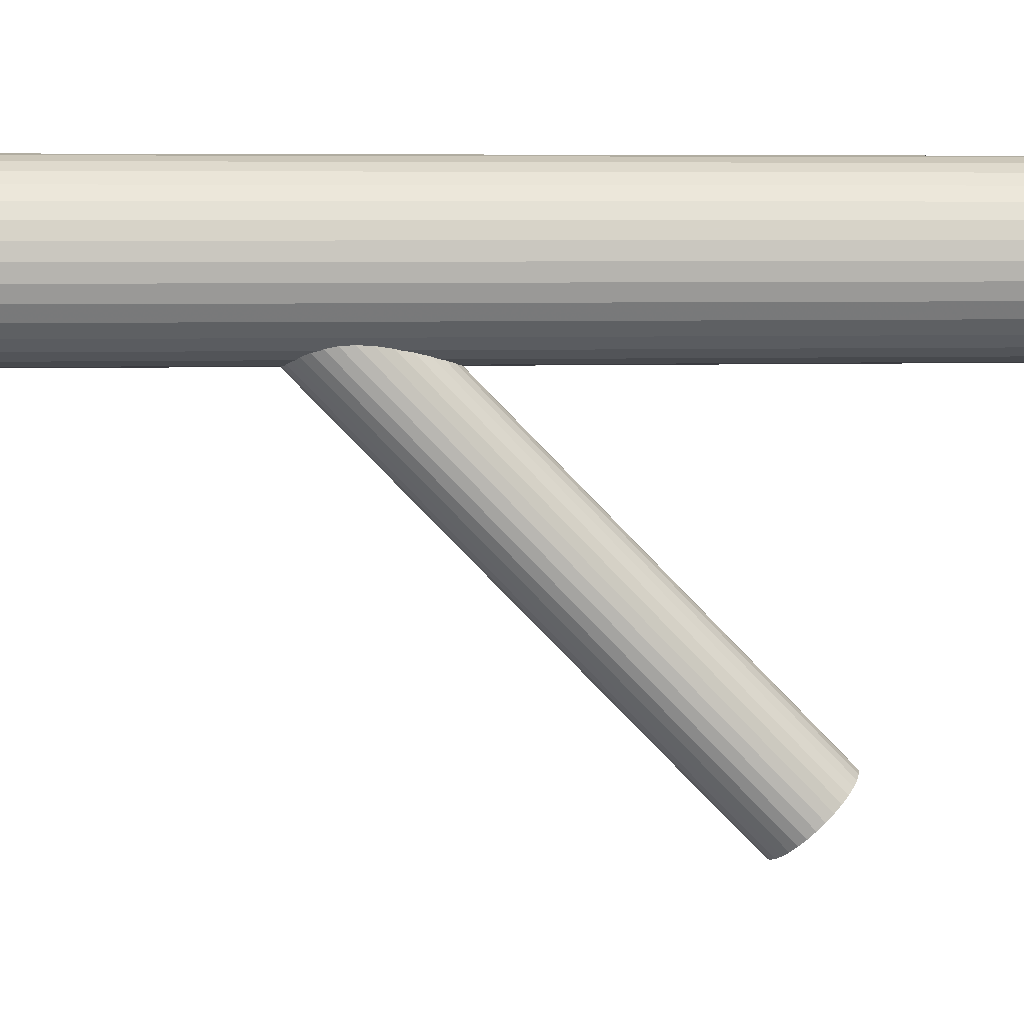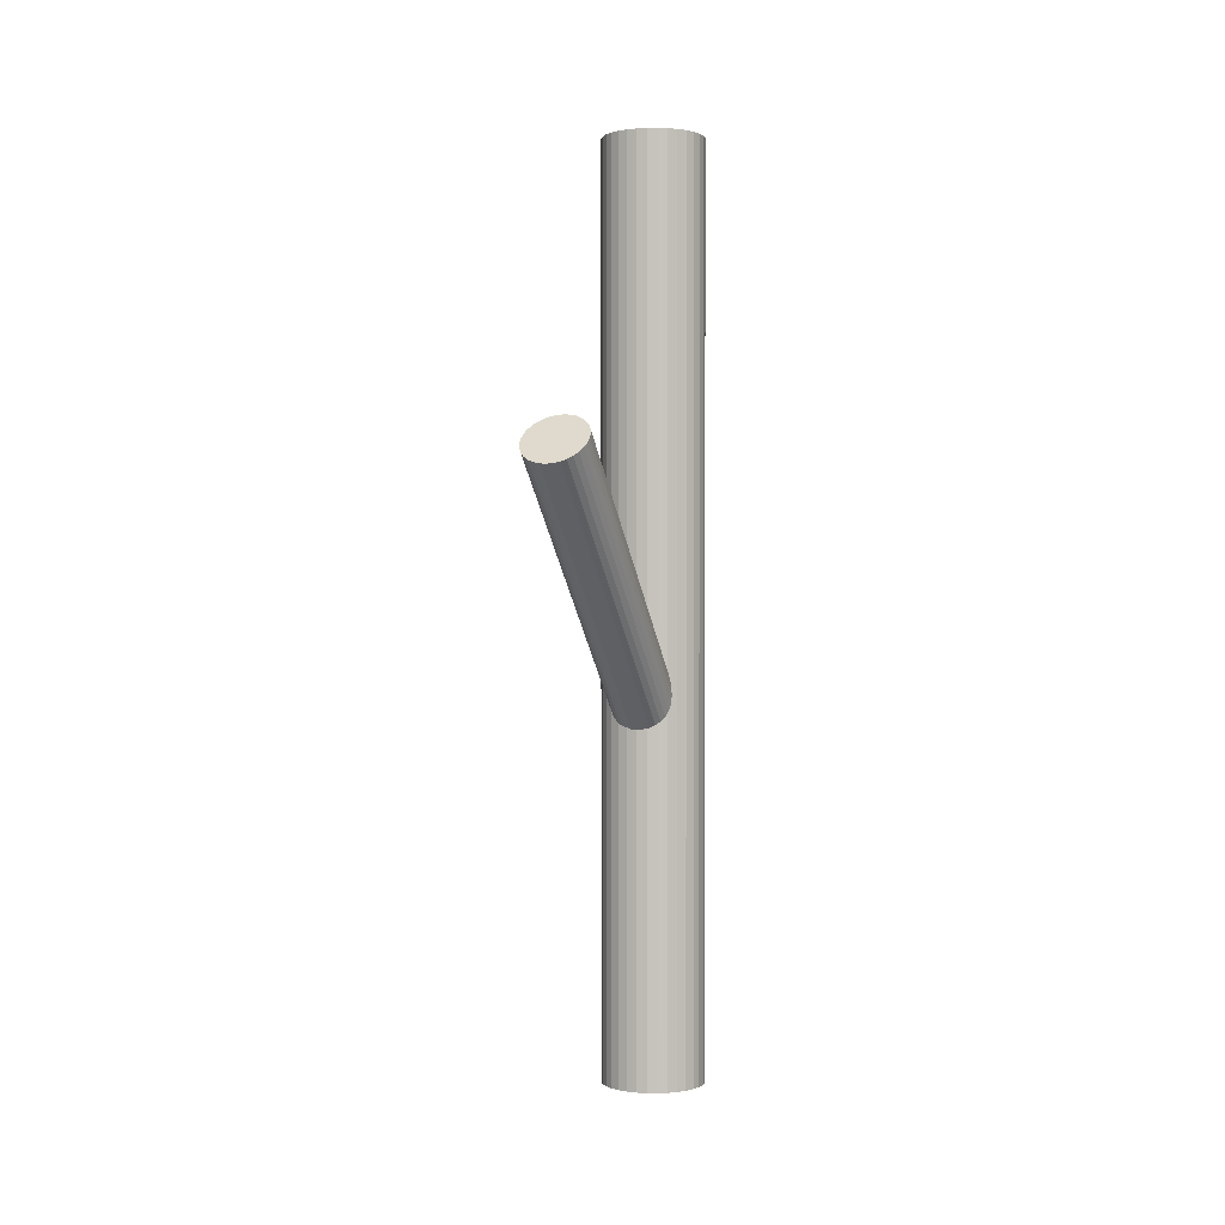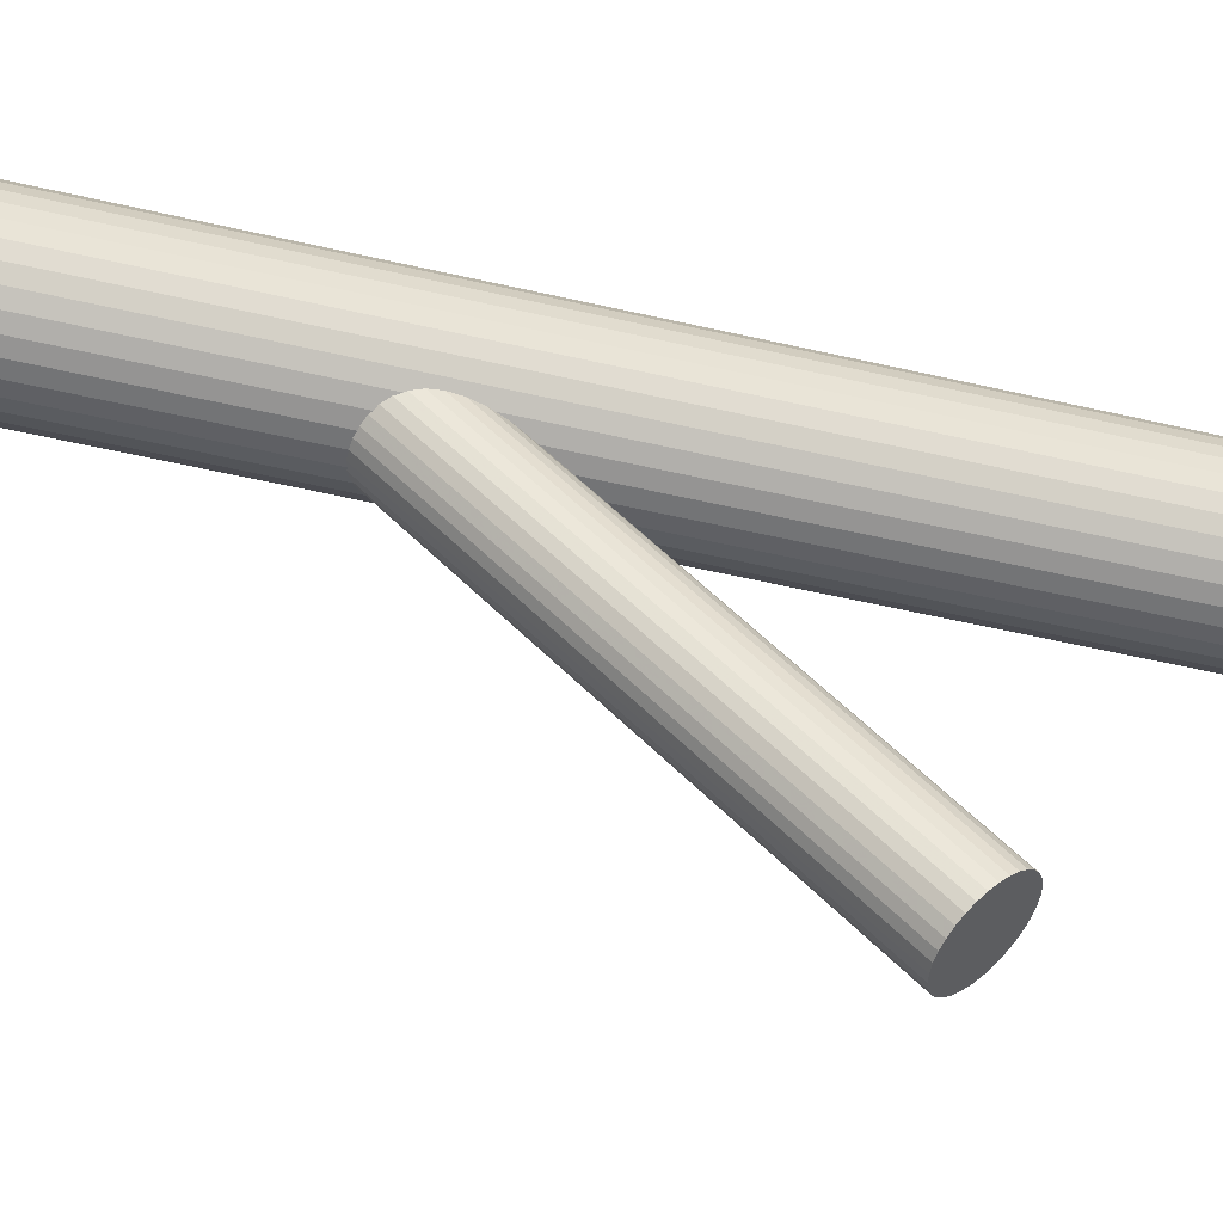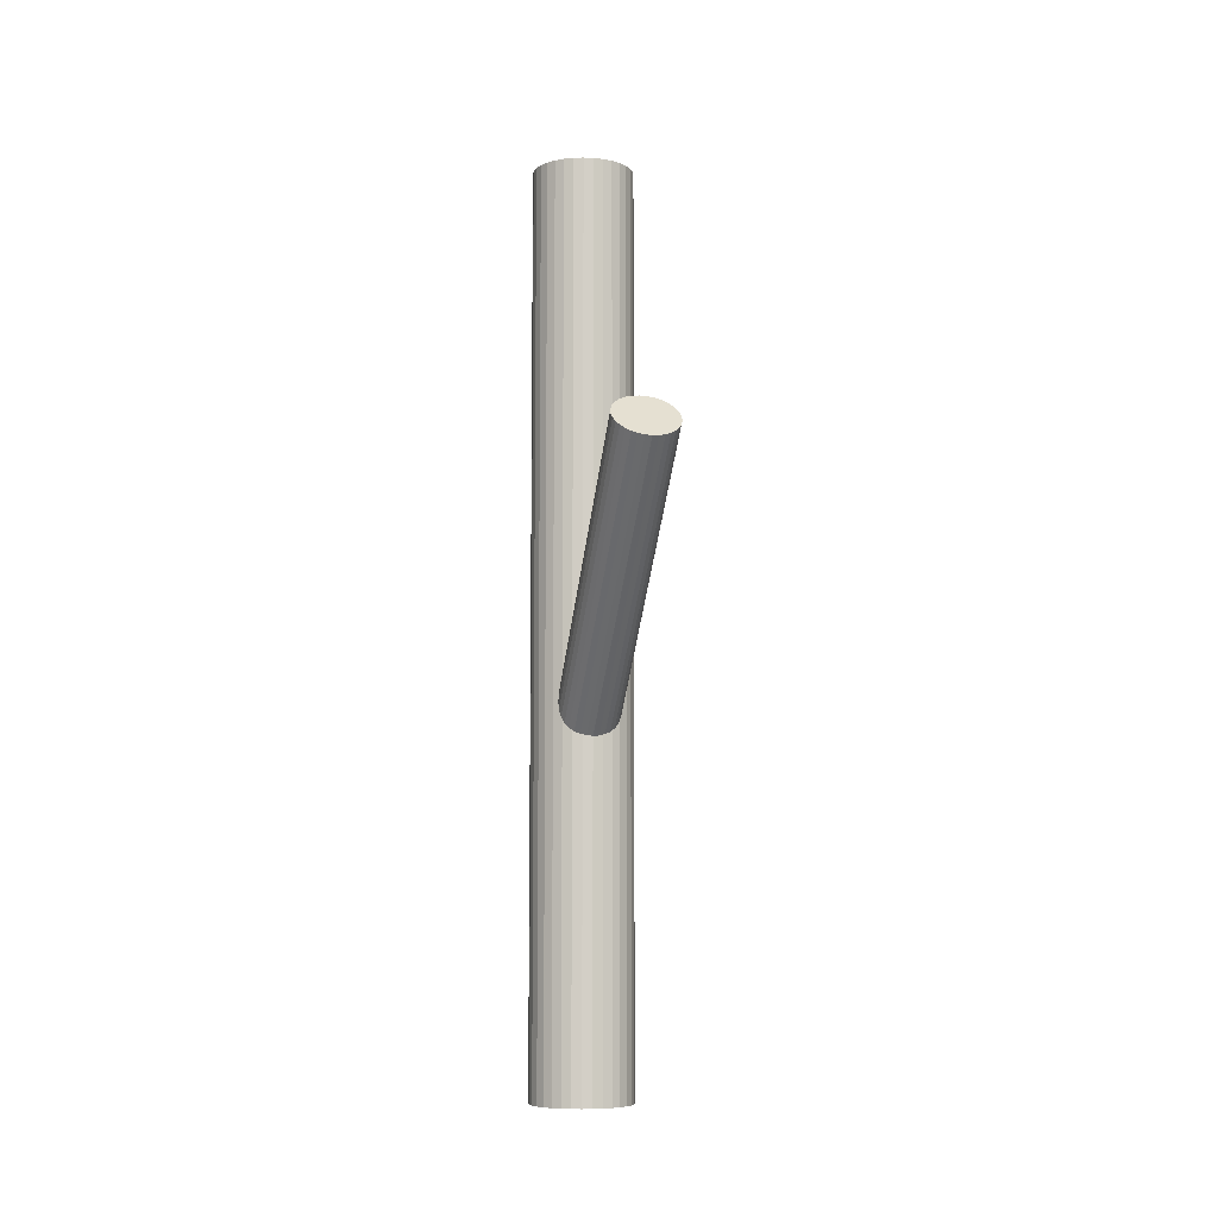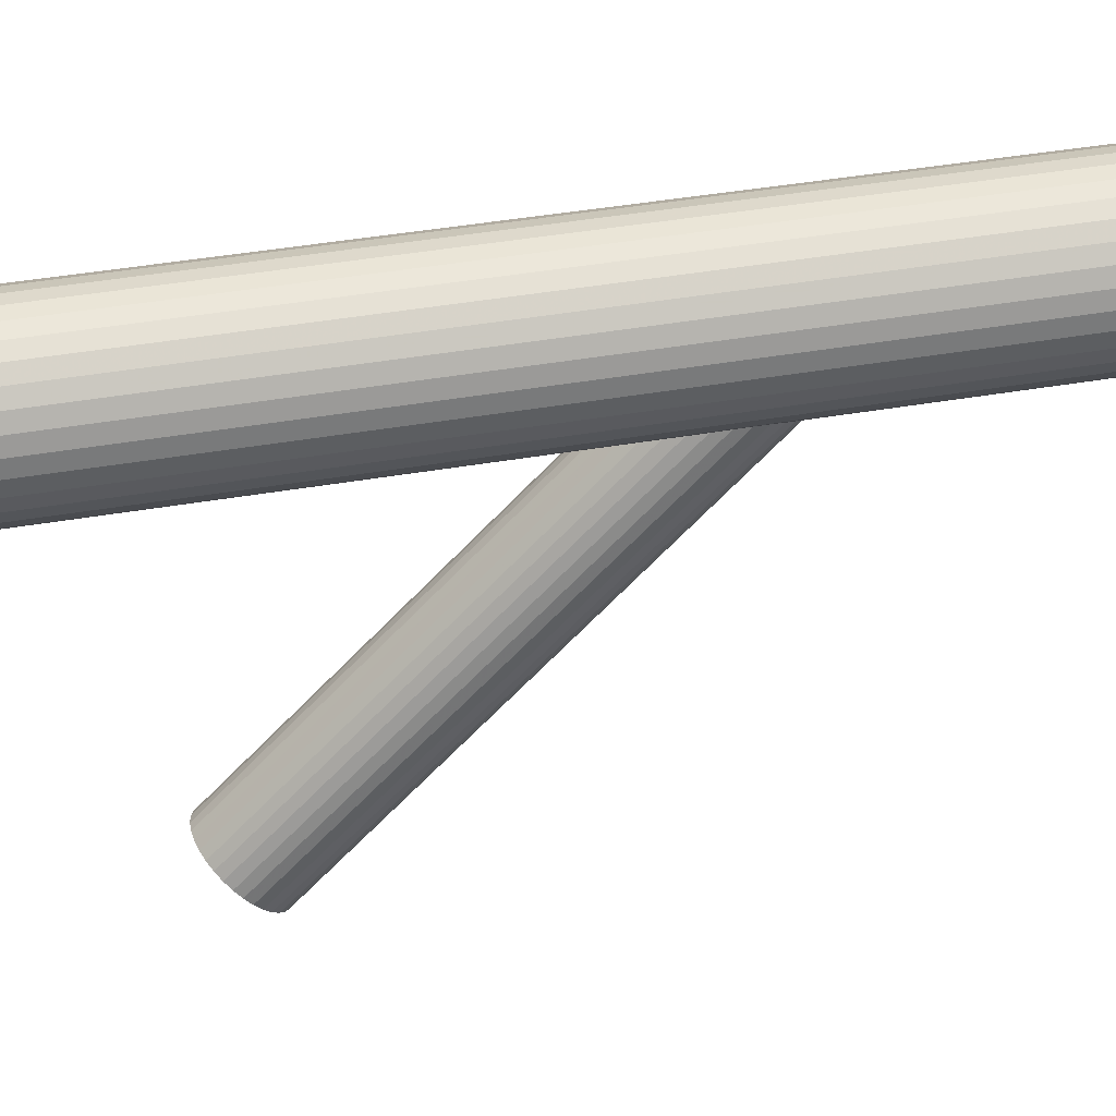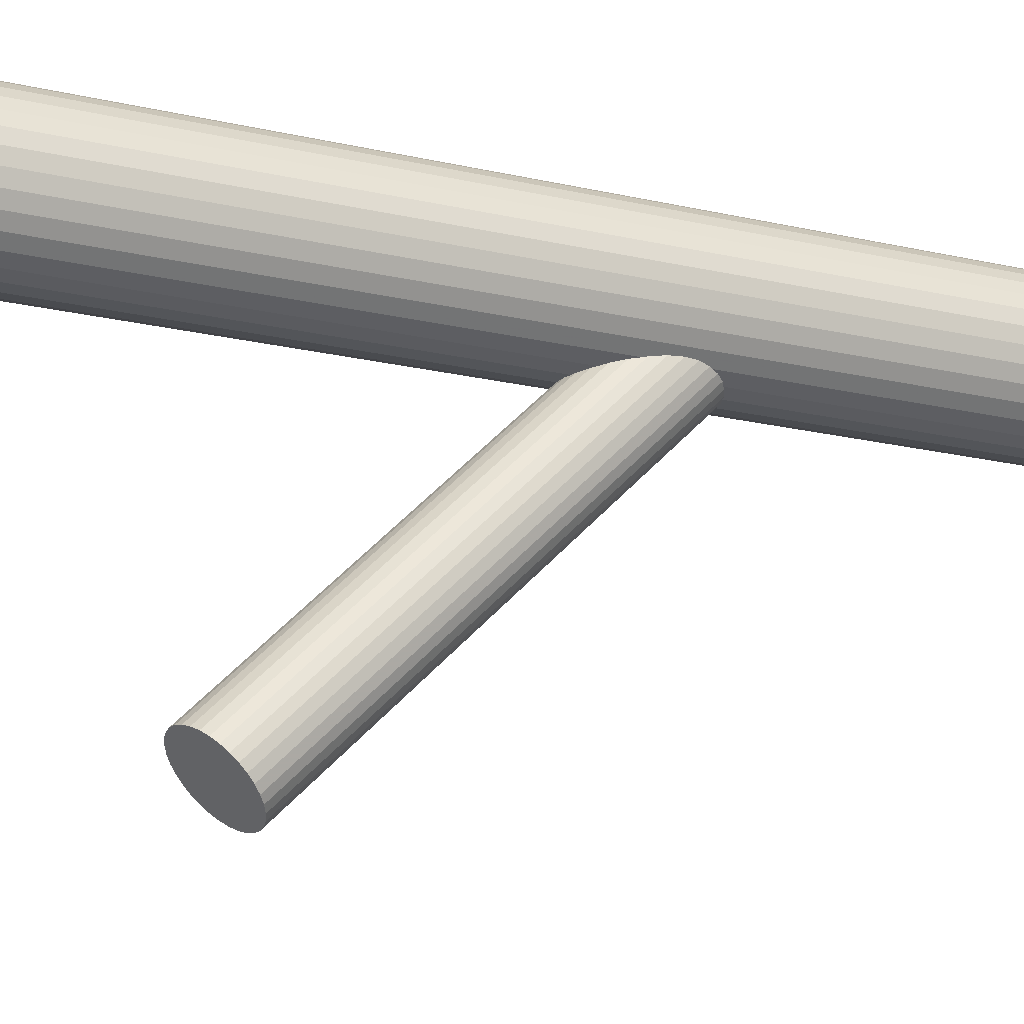
<metadata>
{"format":"obj","ext":"obj","renderer":"f3d","projection":"perspective","resolution":1024,"background":"white","views":[{"elev":4.3,"azim":-98.2,"up":"+Y"},{"elev":0.6,"azim":19.0,"up":"+Z"},{"elev":-50.5,"azim":-104.5,"up":"+Y"},{"elev":-7.7,"azim":-12.4,"up":"+Z"},{"elev":38.1,"azim":77.2,"up":"+Y"},{"elev":-19.0,"azim":65.7,"up":"+Y"}]}
</metadata>
<code>
v -0 0.03236 0.122
v -0 0.03236 -0.122
v -0 0.01886 0.122
v -0 0.01886 -0.122
v -0 0.04586 0.122
v -0 0.04586 -0.122
v 0.002634 0.0456 0.122
v 0.002634 0.0456 -0.122
v 0.002634 0.01912 0.122
v 0.002634 0.01912 -0.122
v 0.01247 0.03753 0.122
v 0.01247 0.03753 -0.122
v 0.01247 0.02719 0.122
v 0.01247 0.02719 -0.122
v 0.01324 0.03499 0.122
v 0.01324 0.03499 -0.122
v 0.01324 0.02972 0.122
v 0.01324 0.02972 -0.122
v -0.009548 0.02281 0.122
v -0.009548 0.02281 -0.122
v -0.009548 0.04191 0.122
v -0.009548 0.04191 -0.122
v 0.007502 0.02113 0.122
v 0.007502 0.02113 -0.122
v 0.007502 0.04359 0.122
v 0.007502 0.04359 -0.122
v -0.01123 0.03986 0.122
v -0.01123 0.03986 -0.122
v -0.01123 0.02486 0.122
v -0.01123 0.02486 -0.122
v -0.0135 0.03236 0.122
v -0.0135 0.03236 -0.122
v 0.005167 0.04483 0.122
v 0.005167 0.04483 -0.122
v 0.005167 0.01988 0.122
v 0.005167 0.01988 -0.122
v -0.005167 0.04483 0.122
v -0.005167 0.04483 -0.122
v -0.005167 0.01988 0.122
v -0.005167 0.01988 -0.122
v 0.0135 0.03236 0.122
v 0.0135 0.03236 -0.122
v 0.01123 0.03986 0.122
v 0.01123 0.03986 -0.122
v 0.01123 0.02486 0.122
v 0.01123 0.02486 -0.122
v -0.007502 0.02113 0.122
v -0.007502 0.02113 -0.122
v -0.007502 0.04359 0.122
v -0.007502 0.04359 -0.122
v 0.009548 0.02281 0.122
v 0.009548 0.02281 -0.122
v 0.009548 0.04191 0.122
v 0.009548 0.04191 -0.122
v -0.01324 0.03499 0.122
v -0.01324 0.03499 -0.122
v -0.01324 0.02972 0.122
v -0.01324 0.02972 -0.122
v -0.01247 0.03753 0.122
v -0.01247 0.03753 -0.122
v -0.01247 0.02719 0.122
v -0.01247 0.02719 -0.122
v -0.002634 0.0456 0.122
v -0.002634 0.0456 -0.122
v -0.002634 0.01912 0.122
v -0.002634 0.01912 -0.122
v -0 -0.03999 0.03966
v -0 0.03236 -0.03135
v -0 -0.03411 0.04564
v -0 0.03823 -0.02536
v -0 -0.04586 0.03368
v -0 0.02649 -0.03733
v 0.001636 -0.04575 0.03379
v 0.001636 0.0266 -0.03722
v 0.001636 -0.03423 0.04553
v 0.001636 0.03812 -0.02548
v 0.005929 -0.03584 0.04389
v 0.005929 0.03651 -0.02712
v 0.005929 -0.04414 0.03543
v 0.005929 0.02821 -0.03558
v 0.007747 -0.03774 0.04195
v 0.007747 0.03461 -0.02906
v 0.007747 -0.04224 0.03737
v 0.007747 0.03011 -0.03364
v -0.004659 -0.0351 0.04464
v -0.004659 0.03724 -0.02637
v -0.004659 -0.04487 0.03468
v -0.004659 0.02748 -0.03632
v -0.008224 -0.03884 0.04083
v -0.008224 0.03351 -0.03018
v -0.008224 -0.04113 0.03849
v -0.008224 0.03121 -0.03252
v 0.006972 -0.04325 0.03634
v 0.006972 0.0291 -0.03467
v 0.006972 -0.03673 0.04298
v 0.006972 0.03562 -0.02802
v 0.003209 -0.03456 0.04519
v 0.003209 0.03779 -0.02582
v 0.003209 -0.04541 0.03413
v 0.003209 0.02693 -0.03688
v 0.008385 -0.03999 0.03966
v 0.008385 0.03236 -0.03135
v -0.008385 -0.03999 0.03966
v -0.008385 0.03236 -0.03135
v -0.003209 -0.03456 0.04519
v -0.003209 0.03779 -0.02582
v -0.003209 -0.04541 0.03413
v -0.003209 0.02693 -0.03688
v -0.006972 -0.04325 0.03634
v -0.006972 0.0291 -0.03467
v -0.006972 -0.03673 0.04298
v -0.006972 0.03562 -0.02802
v 0.008224 -0.03884 0.04083
v 0.008224 0.03351 -0.03018
v 0.008224 -0.04113 0.03849
v 0.008224 0.03121 -0.03252
v 0.004659 -0.0351 0.04464
v 0.004659 0.03724 -0.02637
v 0.004659 -0.04487 0.03468
v 0.004659 0.02748 -0.03632
v -0.007747 -0.03774 0.04195
v -0.007747 0.03461 -0.02906
v -0.007747 -0.04224 0.03737
v -0.007747 0.03011 -0.03364
v -0.005929 -0.03584 0.04389
v -0.005929 0.03651 -0.02712
v -0.005929 -0.04414 0.03543
v -0.005929 0.02821 -0.03558
v -0.001636 -0.04575 0.03379
v -0.001636 0.0266 -0.03722
v -0.001636 -0.03423 0.04553
v -0.001636 0.03812 -0.02548
f 42 2 16
f 42 16 41
f 41 16 15
f 41 15 1
f 16 2 12
f 16 12 15
f 15 12 11
f 15 11 1
f 12 2 44
f 12 44 11
f 11 44 43
f 11 43 1
f 44 2 54
f 44 54 43
f 43 54 53
f 43 53 1
f 54 2 26
f 54 26 53
f 53 26 25
f 53 25 1
f 26 2 34
f 26 34 25
f 25 34 33
f 25 33 1
f 34 2 8
f 34 8 33
f 33 8 7
f 33 7 1
f 8 2 6
f 8 6 7
f 7 6 5
f 7 5 1
f 6 2 64
f 6 64 5
f 5 64 63
f 5 63 1
f 64 2 38
f 64 38 63
f 63 38 37
f 63 37 1
f 38 2 50
f 38 50 37
f 37 50 49
f 37 49 1
f 50 2 22
f 50 22 49
f 49 22 21
f 49 21 1
f 22 2 28
f 22 28 21
f 21 28 27
f 21 27 1
f 28 2 60
f 28 60 27
f 27 60 59
f 27 59 1
f 60 2 56
f 60 56 59
f 59 56 55
f 59 55 1
f 56 2 32
f 56 32 55
f 55 32 31
f 55 31 1
f 32 2 58
f 32 58 31
f 31 58 57
f 31 57 1
f 58 2 62
f 58 62 57
f 57 62 61
f 57 61 1
f 62 2 30
f 62 30 61
f 61 30 29
f 61 29 1
f 30 2 20
f 30 20 29
f 29 20 19
f 29 19 1
f 20 2 48
f 20 48 19
f 19 48 47
f 19 47 1
f 48 2 40
f 48 40 47
f 47 40 39
f 47 39 1
f 40 2 66
f 40 66 39
f 39 66 65
f 39 65 1
f 66 2 4
f 66 4 65
f 65 4 3
f 65 3 1
f 4 2 10
f 4 10 3
f 3 10 9
f 3 9 1
f 10 2 36
f 10 36 9
f 9 36 35
f 9 35 1
f 36 2 24
f 36 24 35
f 35 24 23
f 35 23 1
f 24 2 52
f 24 52 23
f 23 52 51
f 23 51 1
f 52 2 46
f 52 46 51
f 51 46 45
f 51 45 1
f 46 2 14
f 46 14 45
f 45 14 13
f 45 13 1
f 14 2 18
f 14 18 13
f 13 18 17
f 13 17 1
f 18 2 42
f 18 42 17
f 17 42 41
f 17 41 1
f 102 68 114
f 102 114 101
f 101 114 113
f 101 113 67
f 114 68 82
f 114 82 113
f 113 82 81
f 113 81 67
f 82 68 96
f 82 96 81
f 81 96 95
f 81 95 67
f 96 68 78
f 96 78 95
f 95 78 77
f 95 77 67
f 78 68 118
f 78 118 77
f 77 118 117
f 77 117 67
f 118 68 98
f 118 98 117
f 117 98 97
f 117 97 67
f 98 68 76
f 98 76 97
f 97 76 75
f 97 75 67
f 76 68 70
f 76 70 75
f 75 70 69
f 75 69 67
f 70 68 132
f 70 132 69
f 69 132 131
f 69 131 67
f 132 68 106
f 132 106 131
f 131 106 105
f 131 105 67
f 106 68 86
f 106 86 105
f 105 86 85
f 105 85 67
f 86 68 126
f 86 126 85
f 85 126 125
f 85 125 67
f 126 68 112
f 126 112 125
f 125 112 111
f 125 111 67
f 112 68 122
f 112 122 111
f 111 122 121
f 111 121 67
f 122 68 90
f 122 90 121
f 121 90 89
f 121 89 67
f 90 68 104
f 90 104 89
f 89 104 103
f 89 103 67
f 104 68 92
f 104 92 103
f 103 92 91
f 103 91 67
f 92 68 124
f 92 124 91
f 91 124 123
f 91 123 67
f 124 68 110
f 124 110 123
f 123 110 109
f 123 109 67
f 110 68 128
f 110 128 109
f 109 128 127
f 109 127 67
f 128 68 88
f 128 88 127
f 127 88 87
f 127 87 67
f 88 68 108
f 88 108 87
f 87 108 107
f 87 107 67
f 108 68 130
f 108 130 107
f 107 130 129
f 107 129 67
f 130 68 72
f 130 72 129
f 129 72 71
f 129 71 67
f 72 68 74
f 72 74 71
f 71 74 73
f 71 73 67
f 74 68 100
f 74 100 73
f 73 100 99
f 73 99 67
f 100 68 120
f 100 120 99
f 99 120 119
f 99 119 67
f 120 68 80
f 120 80 119
f 119 80 79
f 119 79 67
f 80 68 94
f 80 94 79
f 79 94 93
f 79 93 67
f 94 68 84
f 94 84 93
f 93 84 83
f 93 83 67
f 84 68 116
f 84 116 83
f 83 116 115
f 83 115 67
f 116 68 102
f 116 102 115
f 115 102 101
f 115 101 67

</code>
